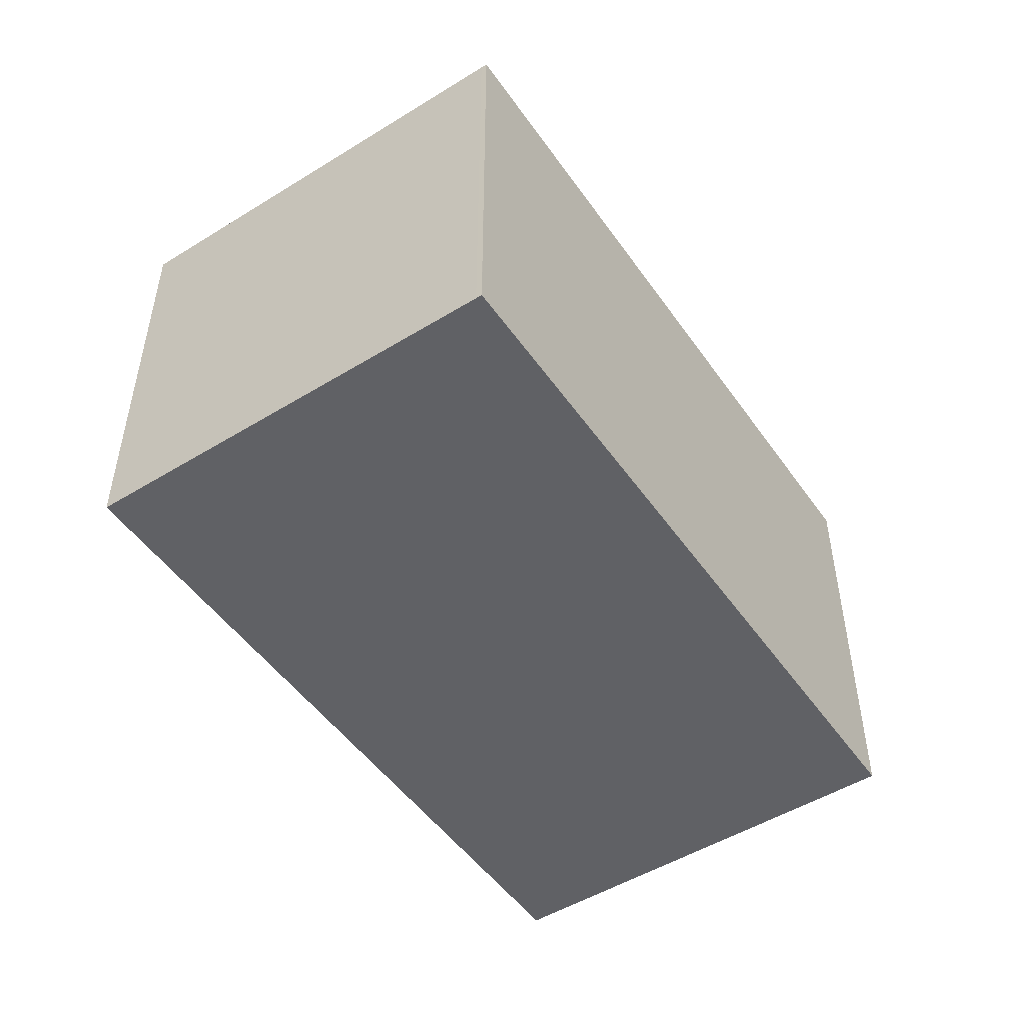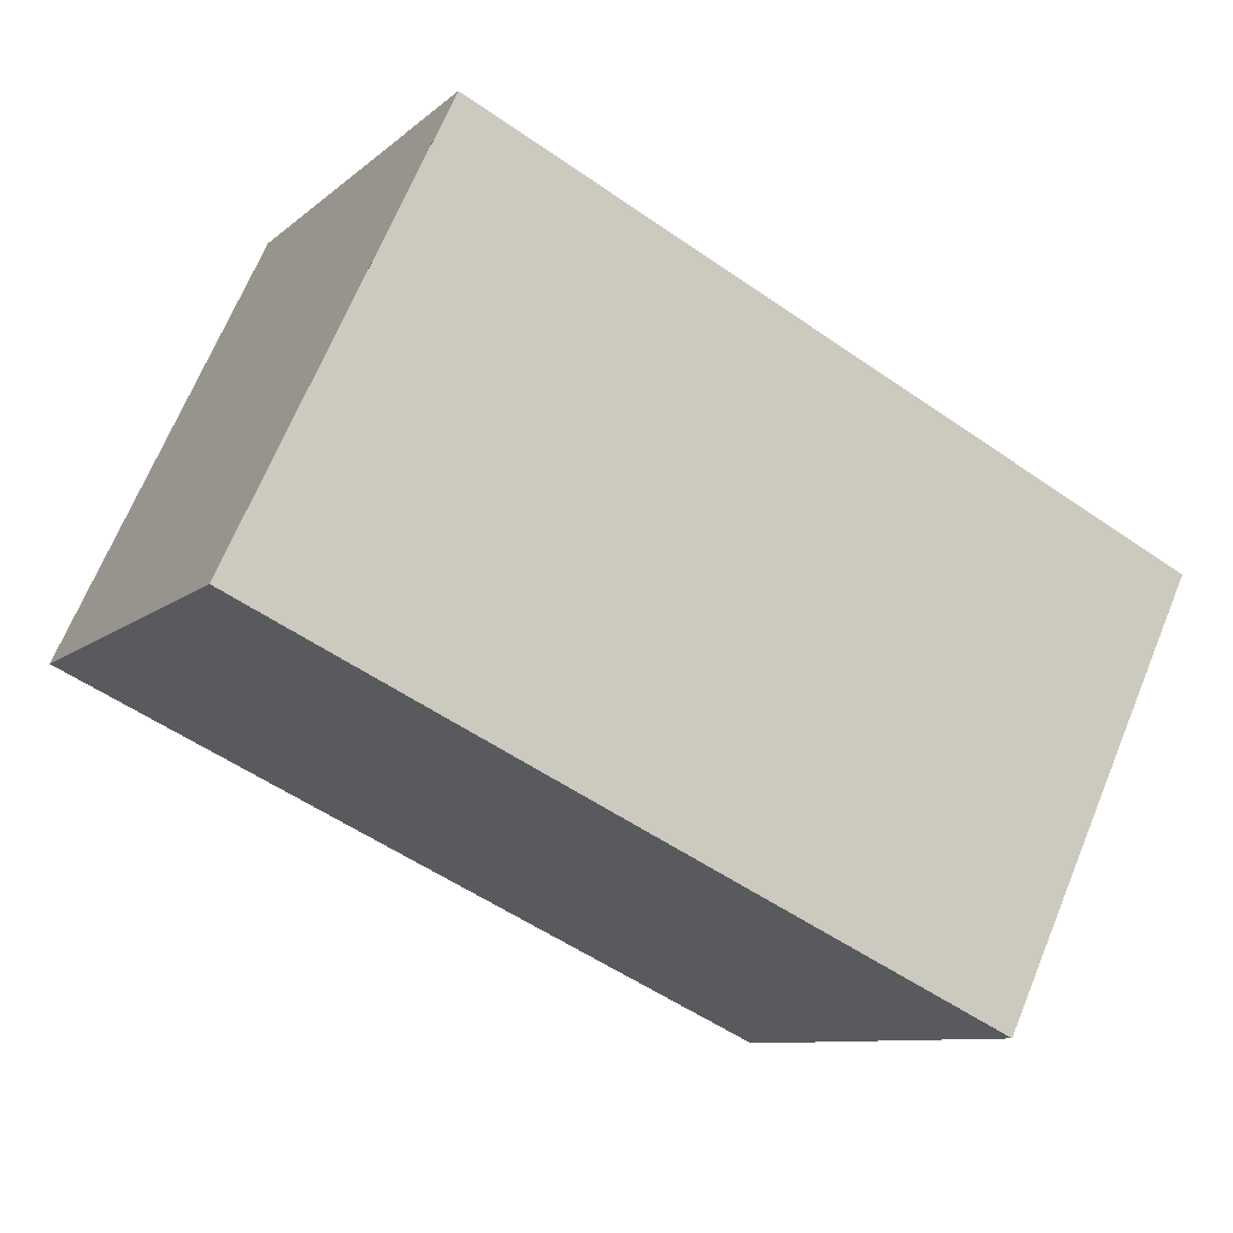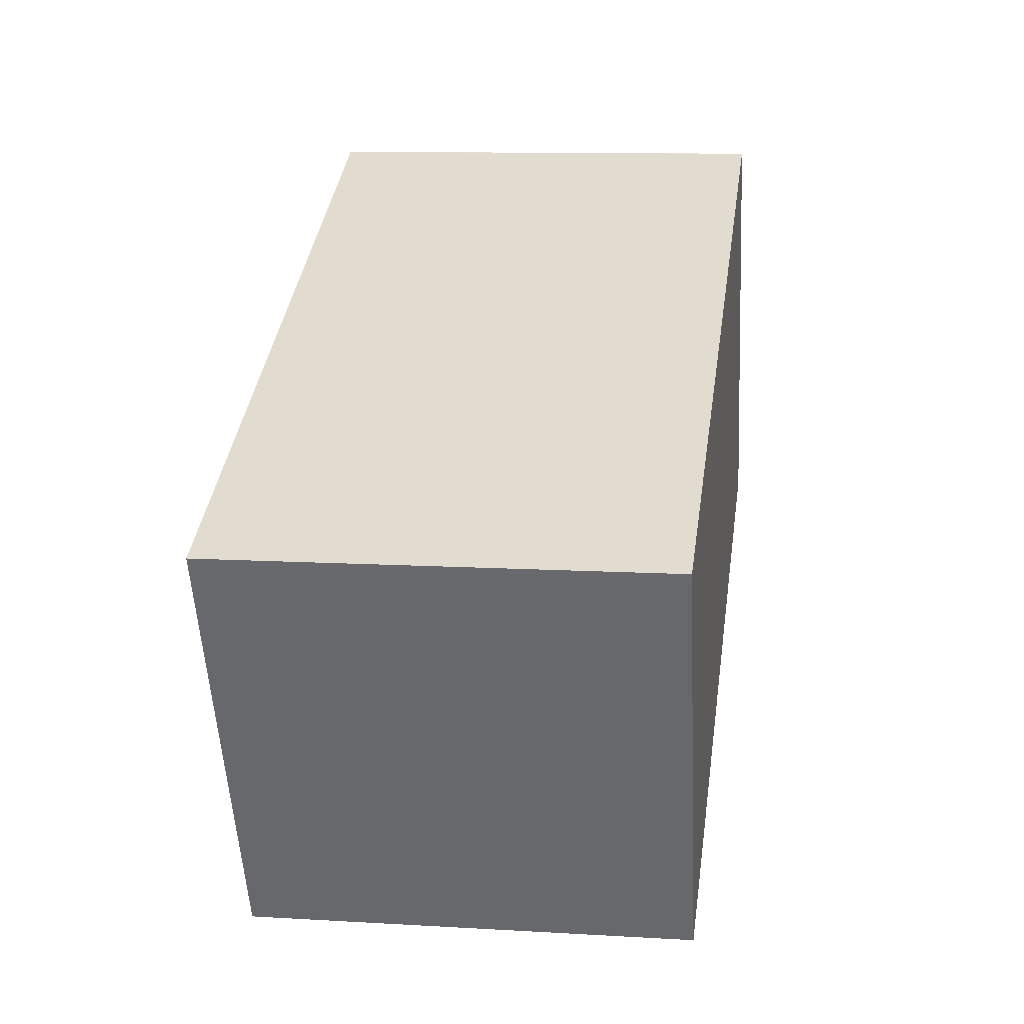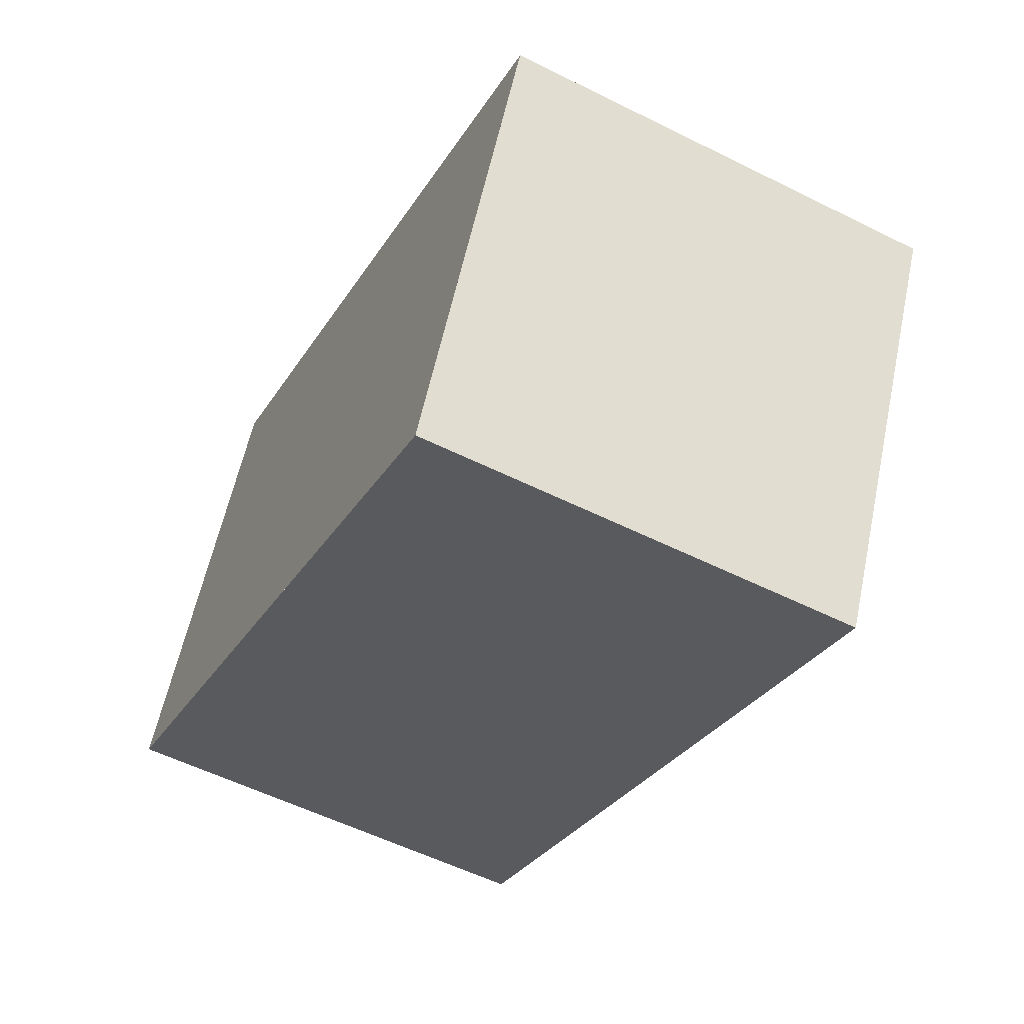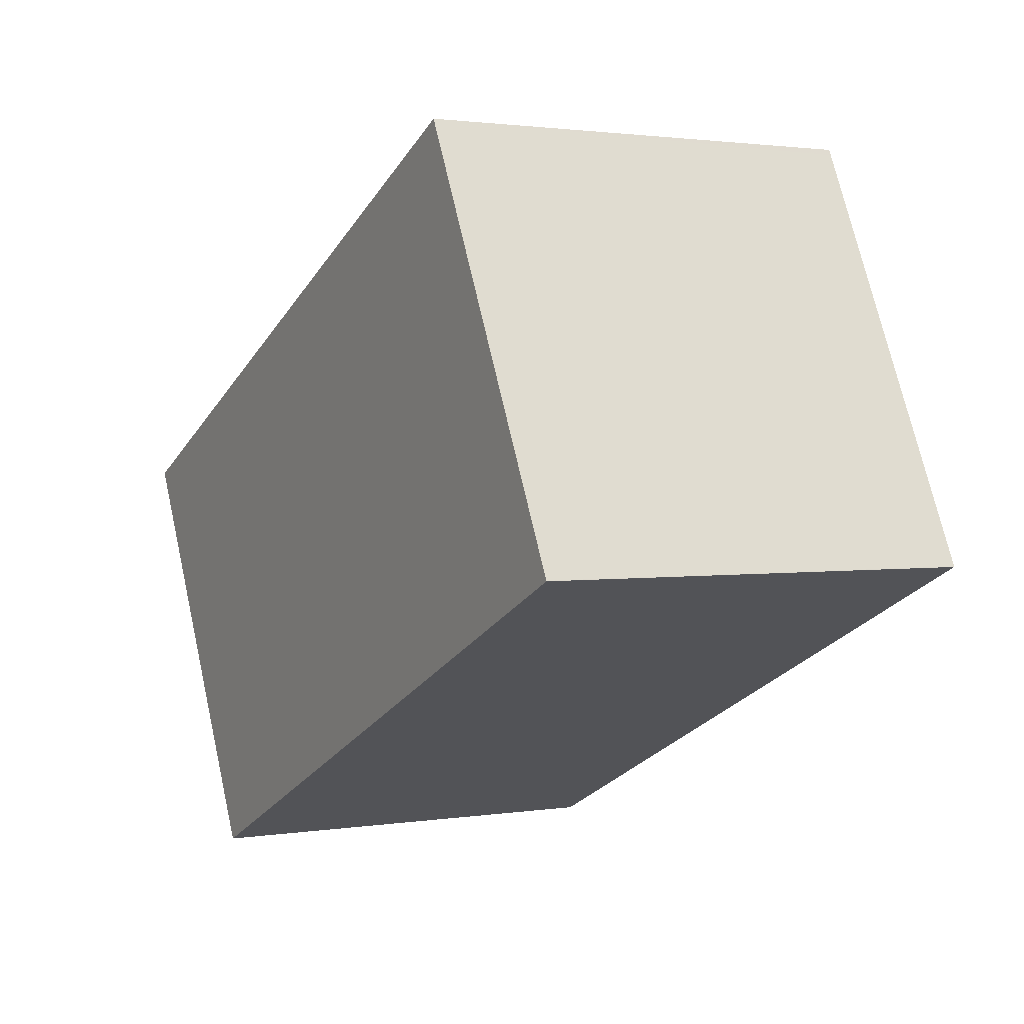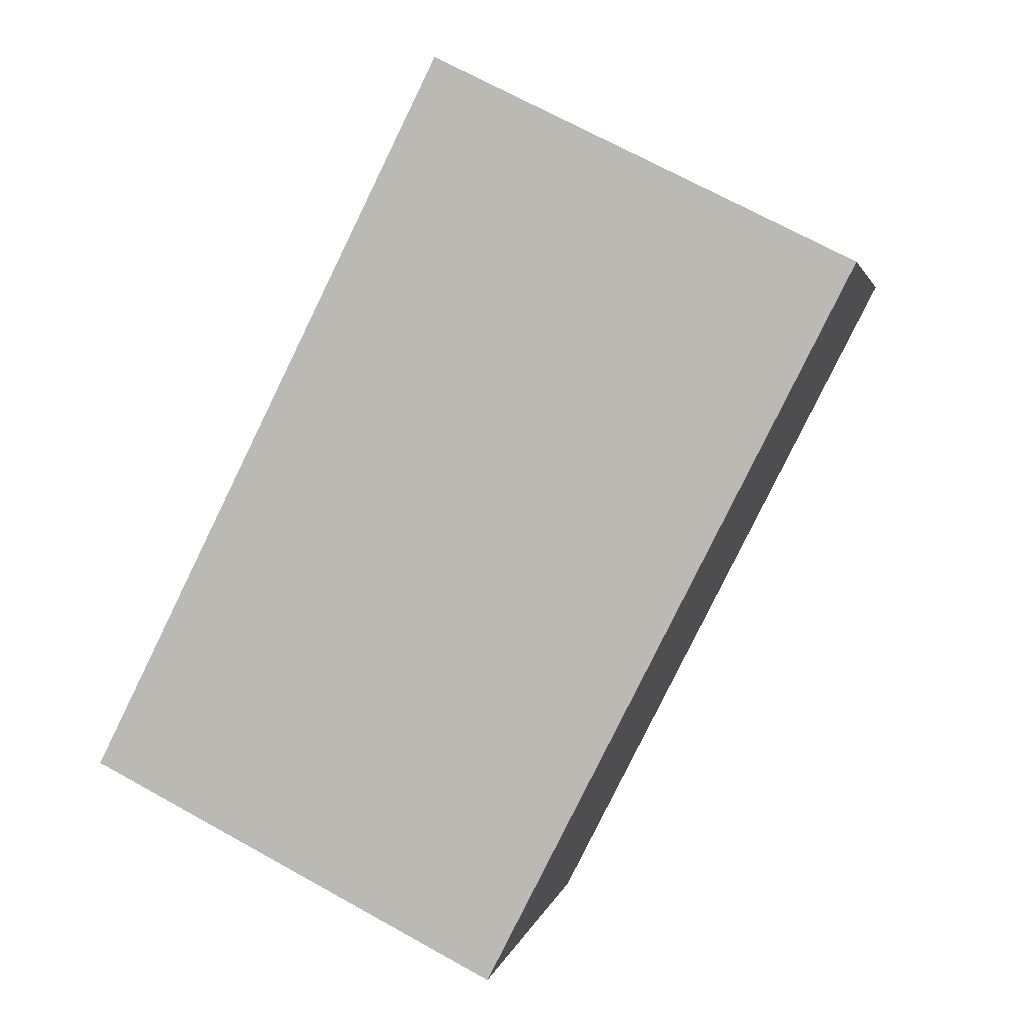
<metadata>
{"format":"obj","ext":"obj","renderer":"f3d","projection":"perspective","resolution":1024,"background":"white","views":[{"elev":-50.4,"azim":149.2,"up":"+Z"},{"elev":-9.5,"azim":153.4,"up":"+Y"},{"elev":10.9,"azim":-81.7,"up":"+Y"},{"elev":-55.8,"azim":-117.6,"up":"+Y"},{"elev":1.8,"azim":60.5,"up":"+Y"},{"elev":69.9,"azim":-61.0,"up":"+Y"}]}
</metadata>
<code>
v -1619 -1262 2.403
v -1620 -1260 2.433
v -1617 -1258 2.457
v -1615 -1260 2.427
v -1617 -1258 2.457
v -1620 -1260 2.432
v -1615 -1260 2.427
v -1617 -1258 2.457
v -1617 -1258 2.457
v -1620 -1260 2.432
v -1619 -1262 2.403
v -1620 -1260 2.433
v -1619 -1262 2.403
v -1615 -1260 2.427
v -1619 -1262 2.403
v -1615 -1260 2.427
v -1619 -1262 2.403
v -1619 -1262 2.403
v -1619 -1262 0
v -1619 -1262 0
v -1620 -1260 2.433
v -1620 -1260 2.433
v -1620 -1260 0
v -1620 -1260 0
v -1617 -1258 2.457
v -1617 -1258 2.457
v -1617 -1258 0
v -1617 -1258 0
v -1615 -1260 2.427
v -1615 -1260 2.427
v -1615 -1260 0
v -1615 -1260 0
v -1615 -1260 2.427
v -1617 -1258 2.457
v -1617 -1258 0
v -1615 -1260 0
v -1620 -1260 2.433
v -1620 -1260 2.432
v -1620 -1260 0
v -1620 -1260 0
v -1619 -1262 2.403
v -1615 -1260 2.427
v -1615 -1260 0
v -1619 -1262 0
v -1617 -1258 2.457
v -1617 -1258 2.457
v -1617 -1258 0
v -1617 -1258 0
v -1619 -1262 2.403
v -1619 -1262 2.403
v -1619 -1262 0
v -1619 -1262 0
v -1617 -1258 2.457
v -1620 -1260 2.433
v -1620 -1260 0
v -1617 -1258 0
v -1620 -1260 2.432
v -1619 -1262 2.403
v -1619 -1262 0
v -1620 -1260 0
v -1615 -1260 2.427
v -1615 -1260 2.427
v -1615 -1260 0
v -1615 -1260 0
v -1619 -1262 0
v -1620 -1260 0
v -1617 -1258 0
v -1615 -1260 0
f 9 3 5 8
f 16 4 7 14
f 13 11 1 15
f 10 6 2 12
f 14 7 11 13
f 12 9 8 10
f 13 10 8 14
f 15 6 10 13
f 14 8 5 16
f 18 19 20 17
f 22 23 24 21
f 26 27 28 25
f 30 31 32 29
f 34 35 36 33
f 38 39 40 37
f 42 43 44 41
f 46 47 48 45
f 50 51 52 49
f 54 55 56 53
f 58 59 60 57
f 62 63 64 61
f 66 67 68 65

</code>
